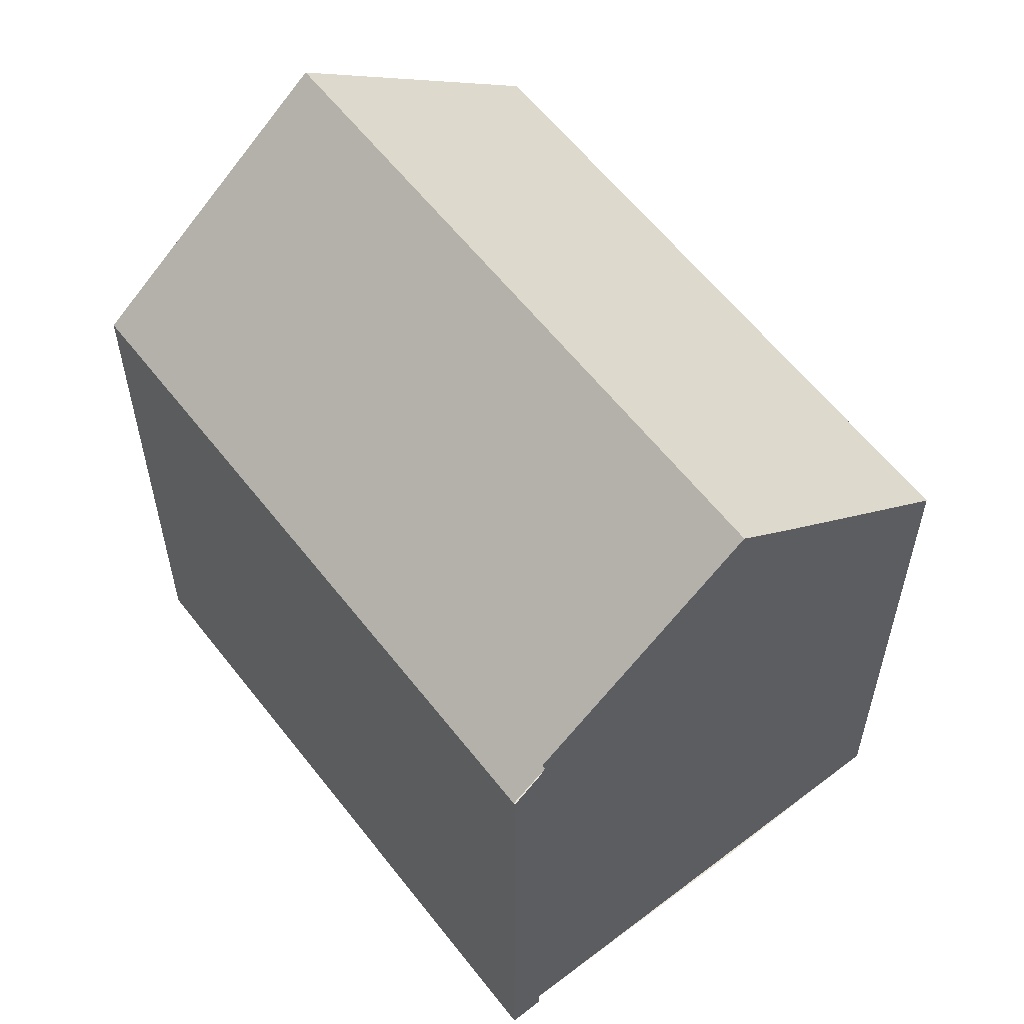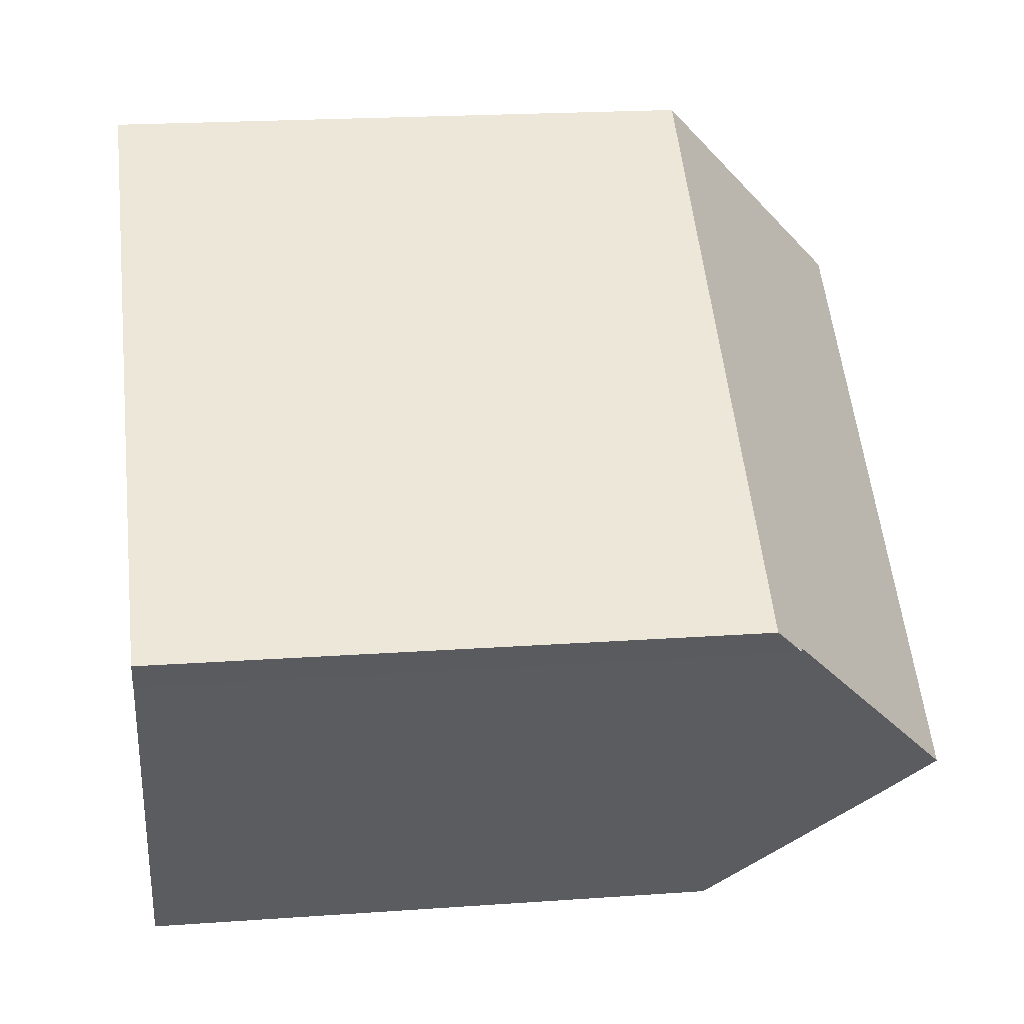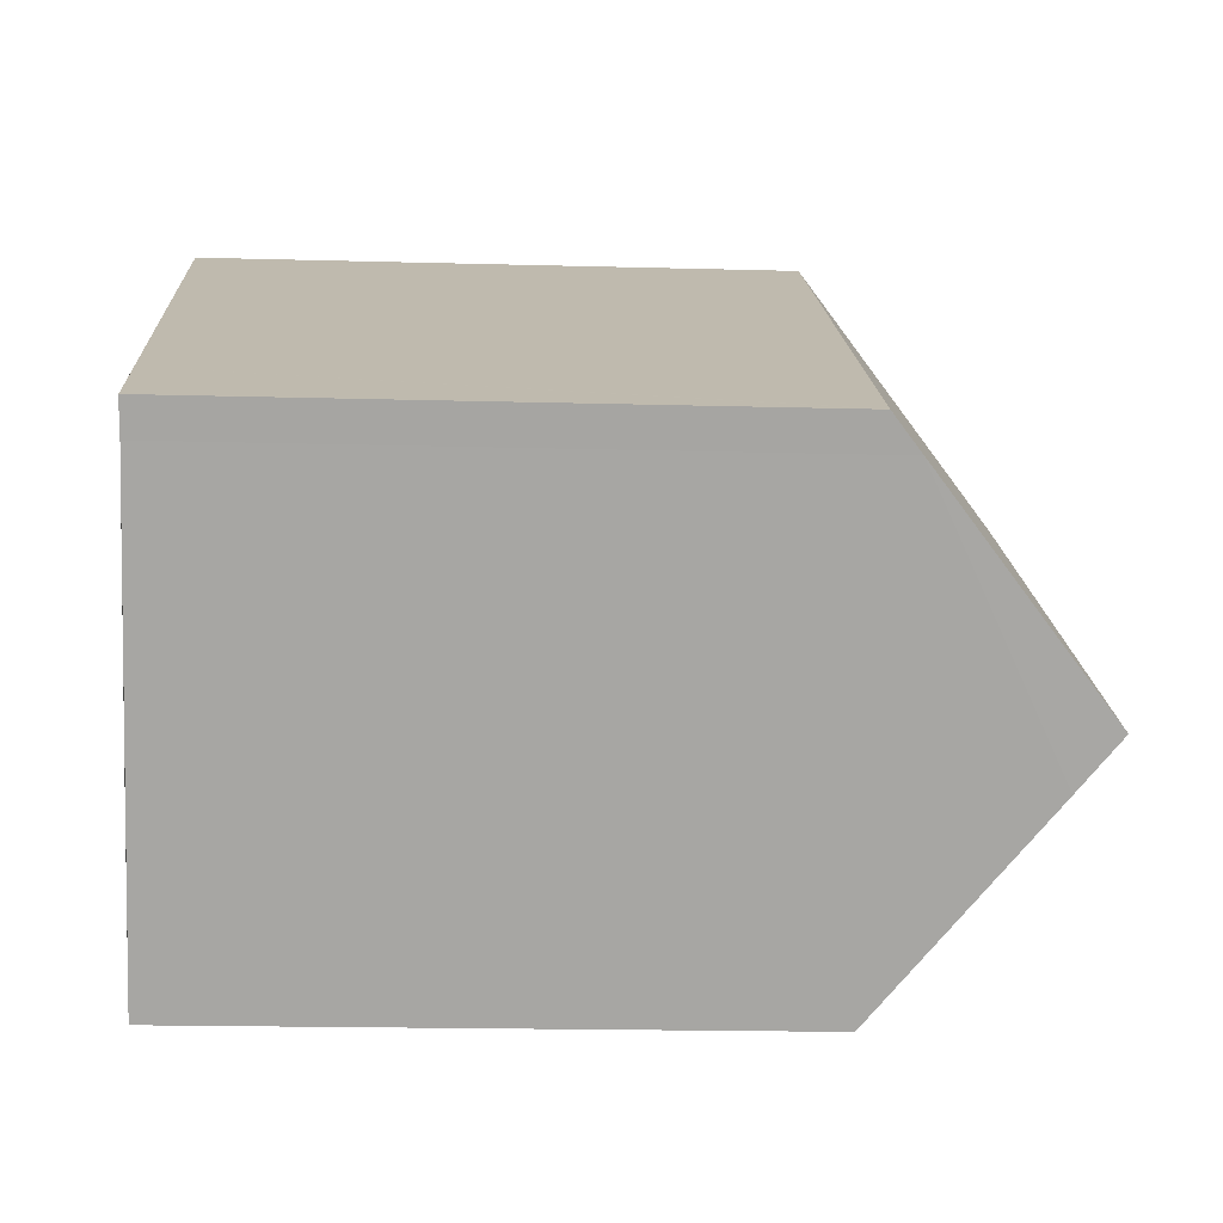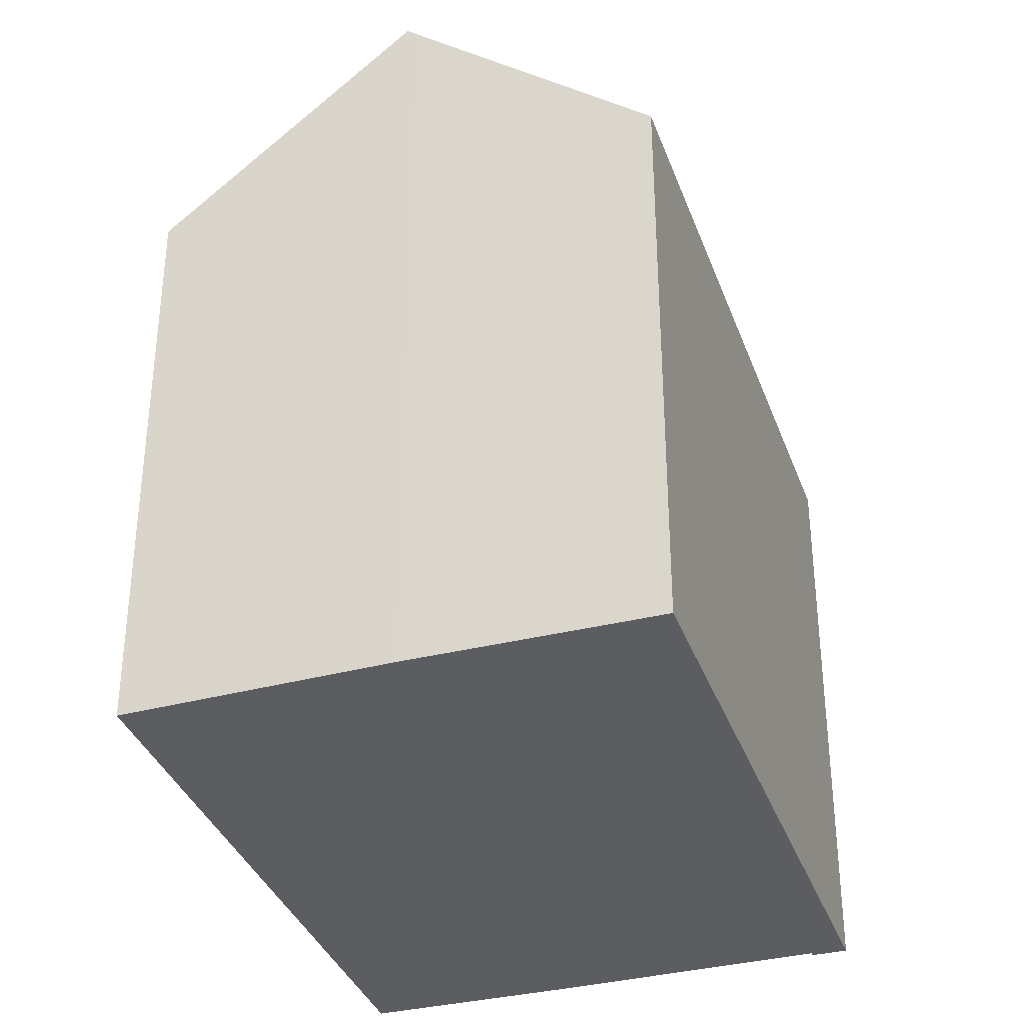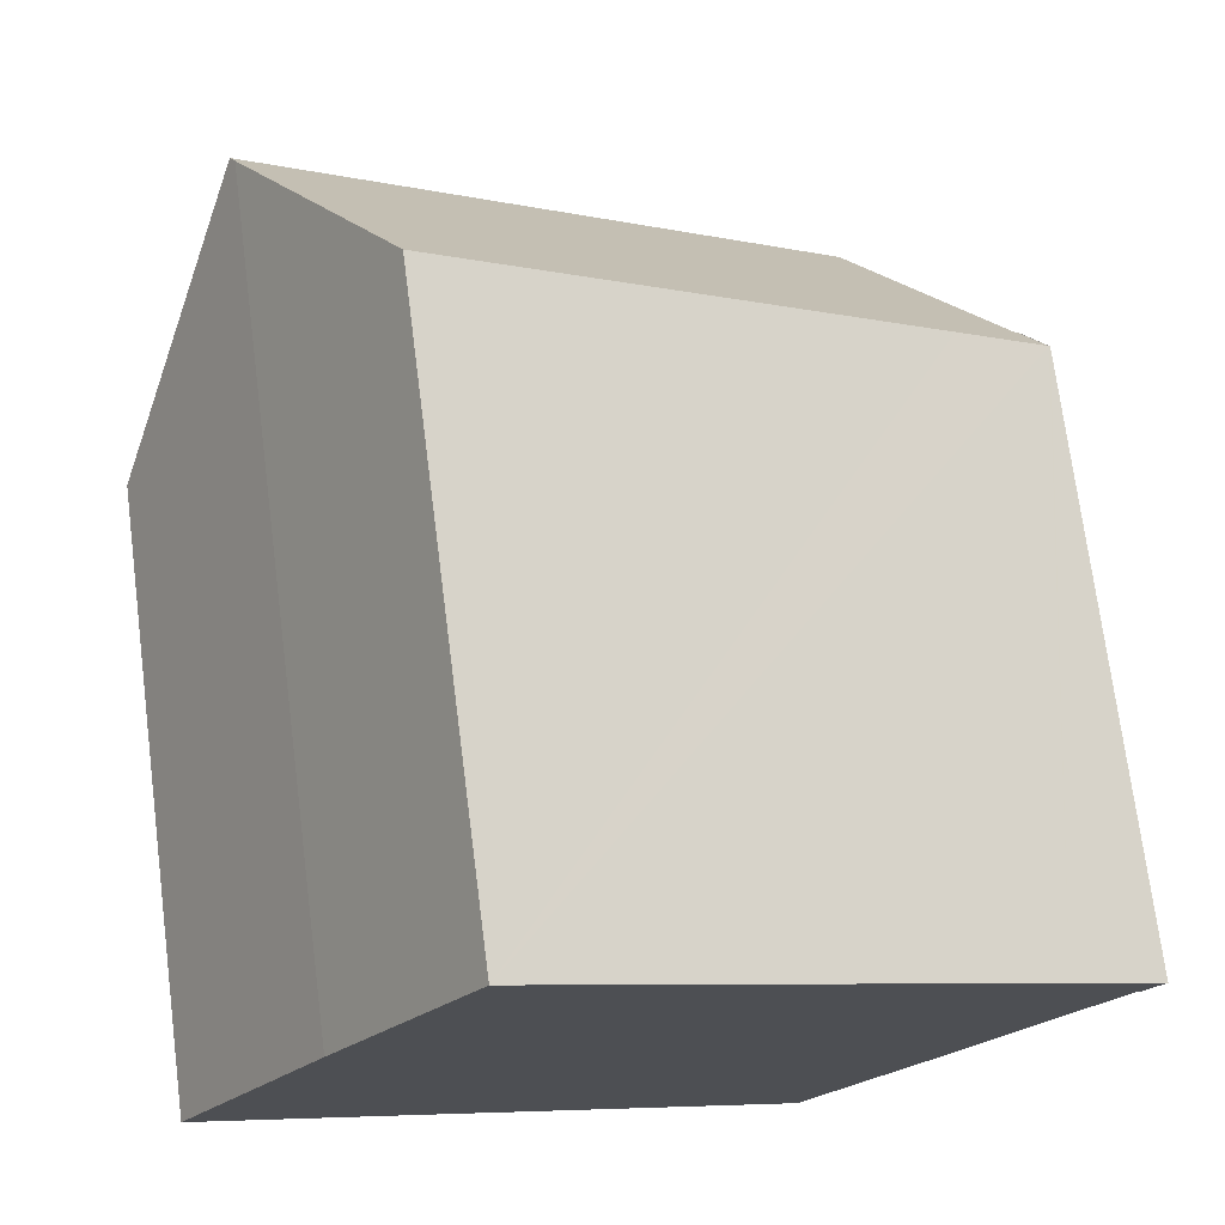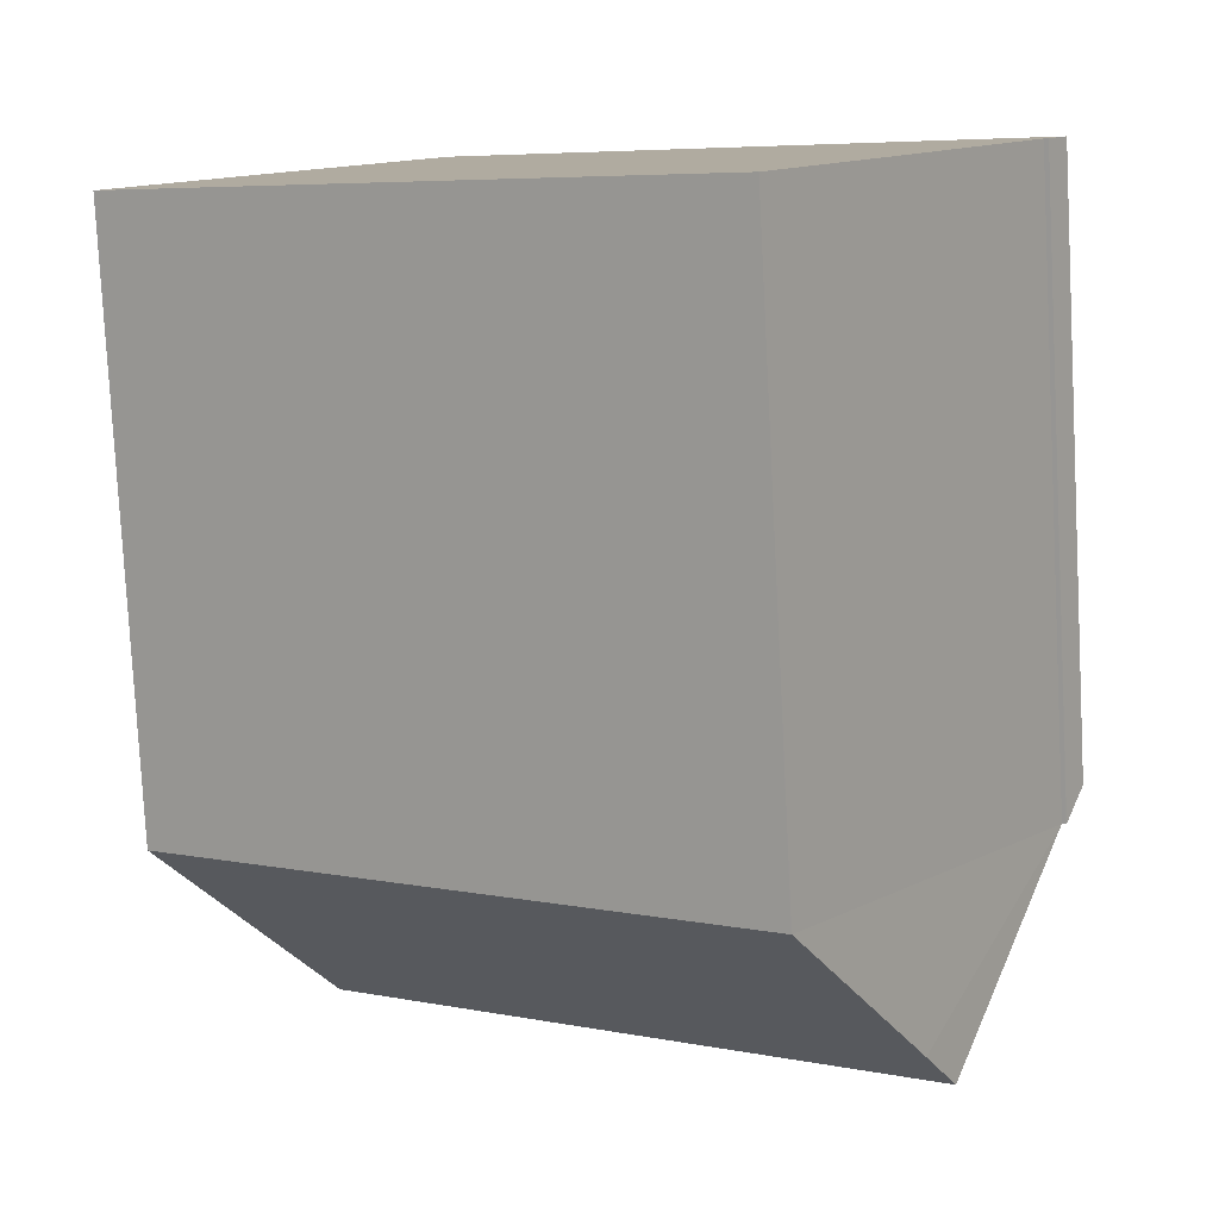
<metadata>
{"format":"obj","ext":"obj","renderer":"f3d","projection":"perspective","resolution":1024,"background":"white","views":[{"elev":59.4,"azim":85.5,"up":"+Y"},{"elev":20.6,"azim":82.6,"up":"+Z"},{"elev":-17.7,"azim":86.9,"up":"+Z"},{"elev":-36.0,"azim":-38.4,"up":"+Y"},{"elev":72.3,"azim":-7.3,"up":"+Z"},{"elev":-79.7,"azim":3.0,"up":"+Z"}]}
</metadata>
<code>
v  13.51 14.3 -8.731
v  16.35 18.28 -4.574
v  13.52 14.3 -8.738
v  7.553 14.28 -4.883
v  5.716 14.28 -3.695
v  0.061 14.26 -0.039
v  0 14.26 8.732e-16
v  0.19 14.54 0.301
v  3.384 19.27 5.367
v  17.05 19.27 -3.519
v  3.504 19.1 5.557
v  6.477 14.86 10.02
v  6.882 14.28 10.63
v  7.048 14.28 10.52
v  18.35 14.28 3.17
v  20.03 14.98 1.026
v  20.59 14.28 1.714
v  20.12 14.97 0.983
v  13.52 5.35e-16 -8.738
v  0.061 2.388e-18 -0.039
v  0 0 0
v  13.51 5.346e-16 -8.731
v  5.716 2.263e-16 -3.695
v  7.553 2.99e-16 -4.883
v  20.13 -5.958e-17 0.973
v  20.13 14.97 0.973
v  20.04 -6.338e-17 1.035
v  20.04 14.97 1.035
v  20.12 -6.019e-17 0.983
v  3.504 -3.403e-16 5.557
v  3.384 -3.286e-16 5.367
v  0.19 -1.843e-17 0.301
v  6.882 -6.508e-16 10.63
v  6.477 -6.136e-16 10.02
v  7.048 -6.442e-16 10.52
v  18.35 -1.941e-16 3.17
v  20.62 14.28 1.692
v  20.59 -1.05e-16 1.714
v  20.62 -1.036e-16 1.692
v  20.03 -6.282e-17 1.026
v  17.05 2.155e-16 -3.519
v  16.35 2.801e-16 -4.574
g defaultobject
f 1 2 3
f 2 1 4
f 2 4 5
f 2 5 6
f 2 6 7
f 2 7 8
f 2 8 9
f 2 9 10
f 11 10 9
f 10 11 12
f 10 12 13
f 10 13 14
f 10 14 15
f 10 15 16
f 16 15 17
f 16 17 18
f 19 1 3
f 1 19 4
f 4 19 5
f 5 19 6
f 6 19 7
f 7 19 20
f 7 20 21
f 20 19 22
f 20 22 23
f 23 22 24
f 25 18 26
f 18 27 28
f 27 18 25
f 27 25 29
f 8 11 9
f 11 8 30
f 30 8 7
f 30 7 31
f 31 7 32
f 32 7 21
f 30 12 11
f 12 30 13
f 13 30 33
f 33 30 34
f 33 14 13
f 14 33 15
f 15 33 17
f 17 33 35
f 17 35 36
f 17 36 37
f 37 36 38
f 37 38 39
f 37 25 26
f 25 37 39
f 16 2 10
f 2 16 3
f 3 16 28
f 3 28 27
f 3 27 19
f 19 27 40
f 19 40 41
f 19 41 42
f 38 25 39
f 25 38 36
f 25 36 29
f 29 36 27
f 27 36 40
f 40 36 41
f 41 36 35
f 41 35 42
f 42 35 19
f 19 35 22
f 22 35 24
f 24 35 33
f 24 33 34
f 24 34 23
f 23 34 30
f 23 30 20
f 20 30 31
f 20 31 32
f 20 32 21

</code>
